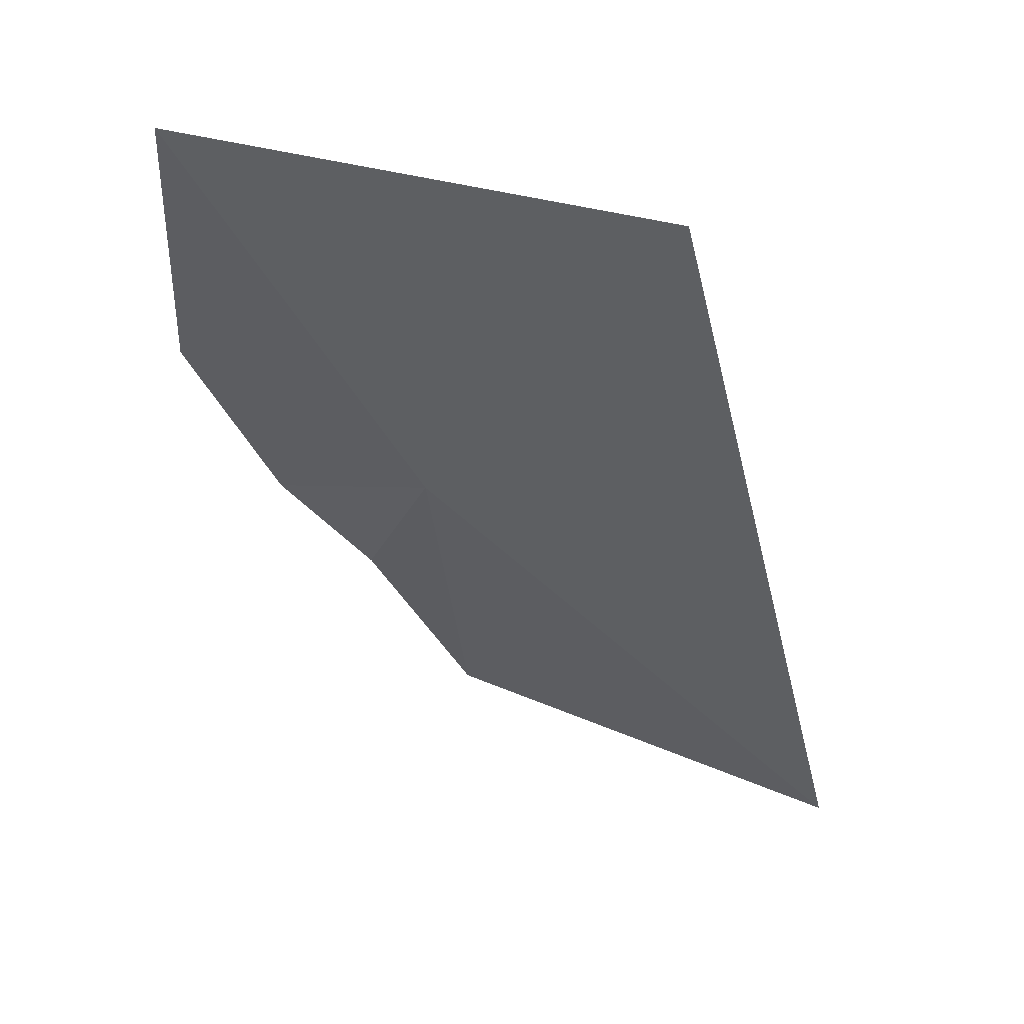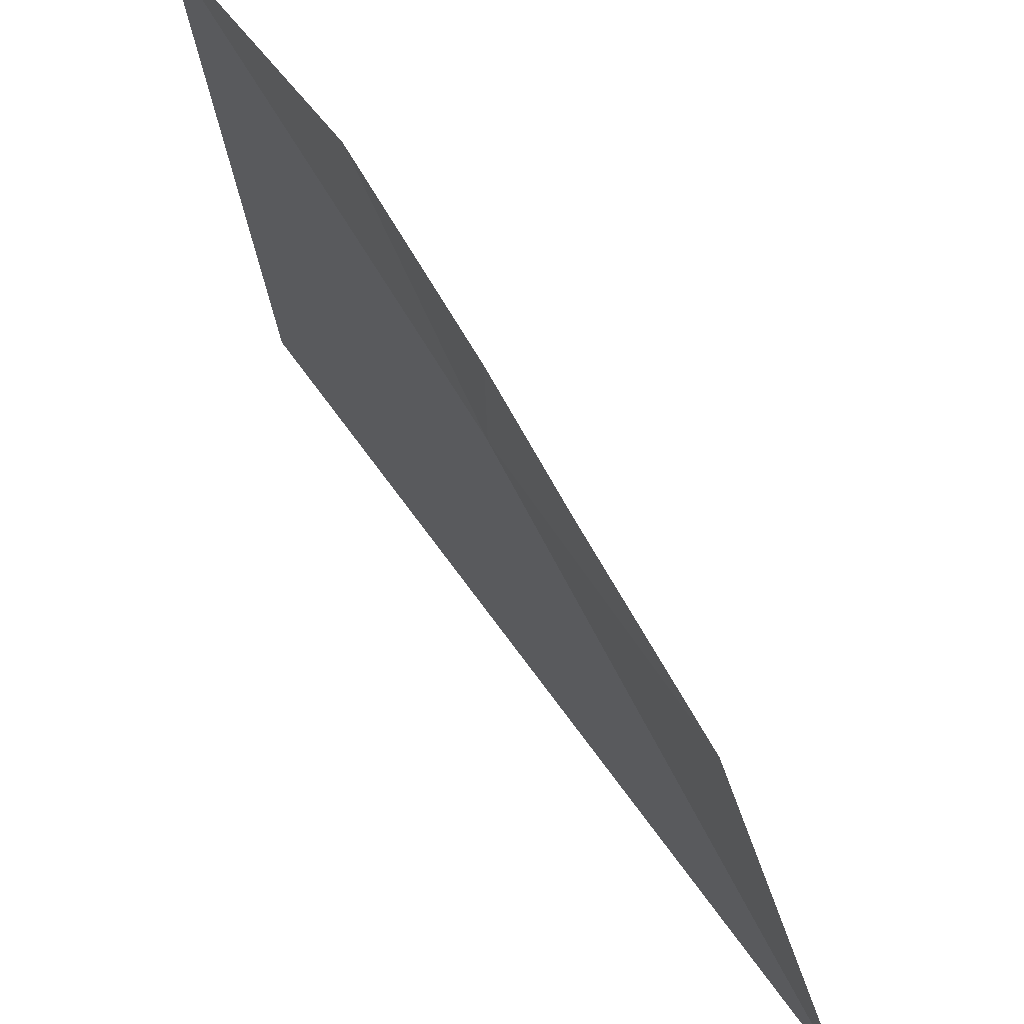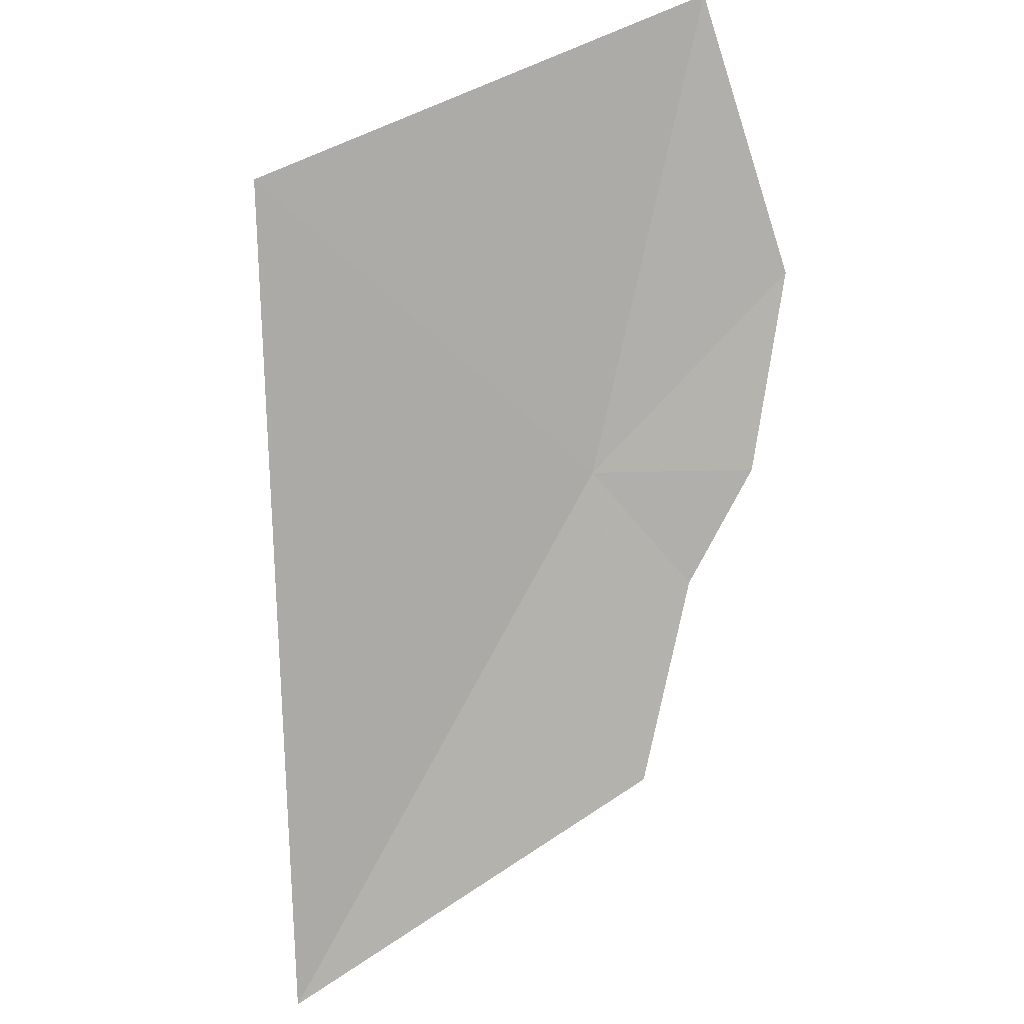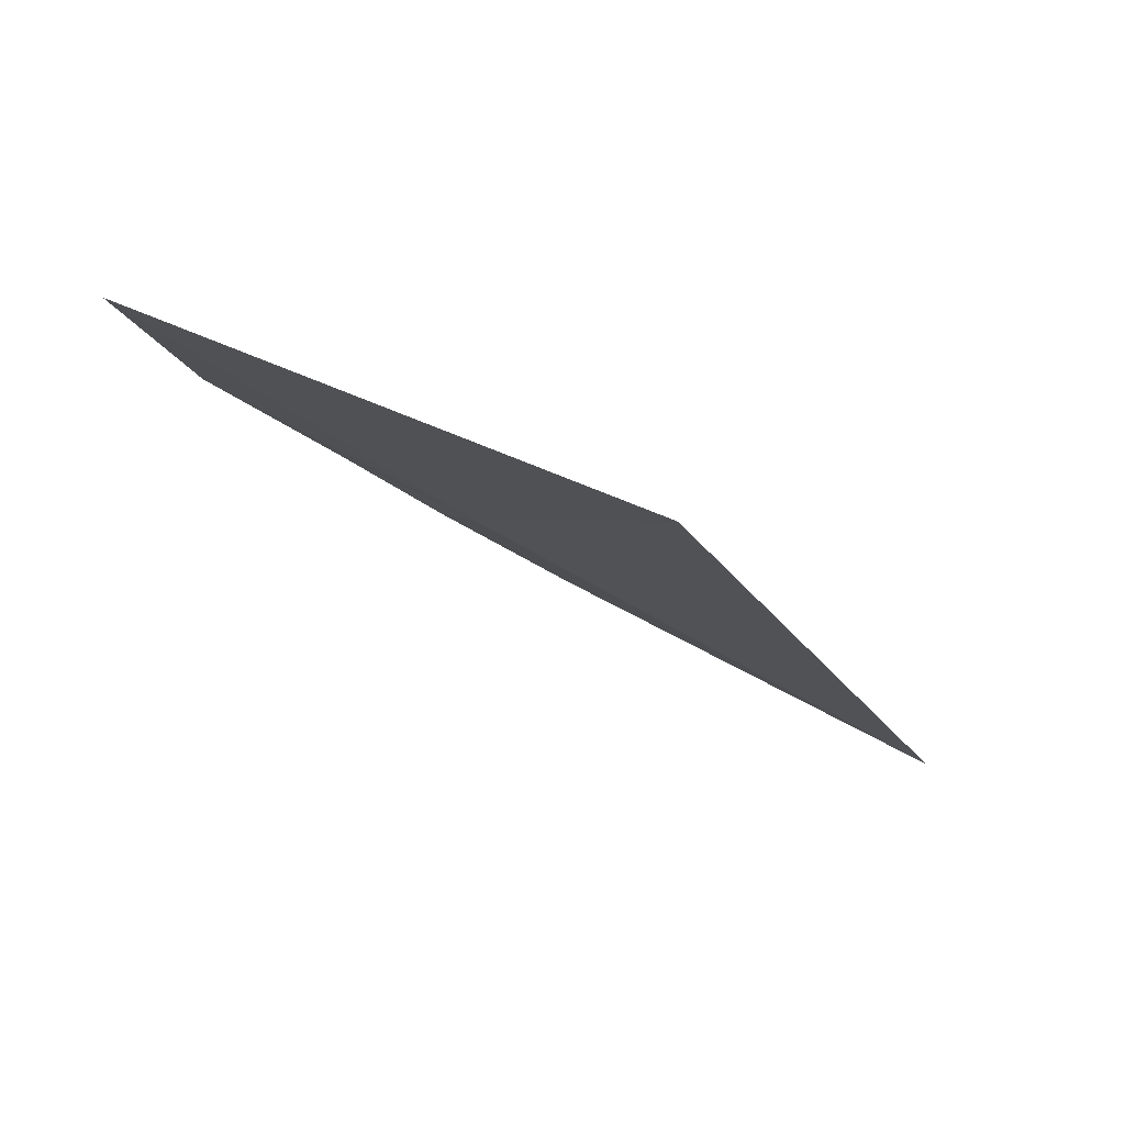
<metadata>
{"format":"obj","ext":"obj","renderer":"f3d","projection":"perspective","resolution":1024,"background":"white","views":[{"elev":15.0,"azim":99.1,"up":"+Y"},{"elev":58.2,"azim":-68.1,"up":"+Z"},{"elev":47.0,"azim":-108.7,"up":"+Y"},{"elev":46.2,"azim":114.7,"up":"+Y"}]}
</metadata>
<code>
v 7.976 -2.182 35.53
v 8.444 -1.213 37.05
v 9.539 0.3281 36.8
v 6.347 -4.998 32.84
v 6.679 -3.963 35.48
v 9.296 -0.213 33.69
v 7.404 -2.877 36.05
v 7.734 -2.268 36.6
f 1 3 2
f 1 5 4
f 1 4 6
f 1 6 3
f 1 8 7
f 1 2 8
f 1 7 5

</code>
